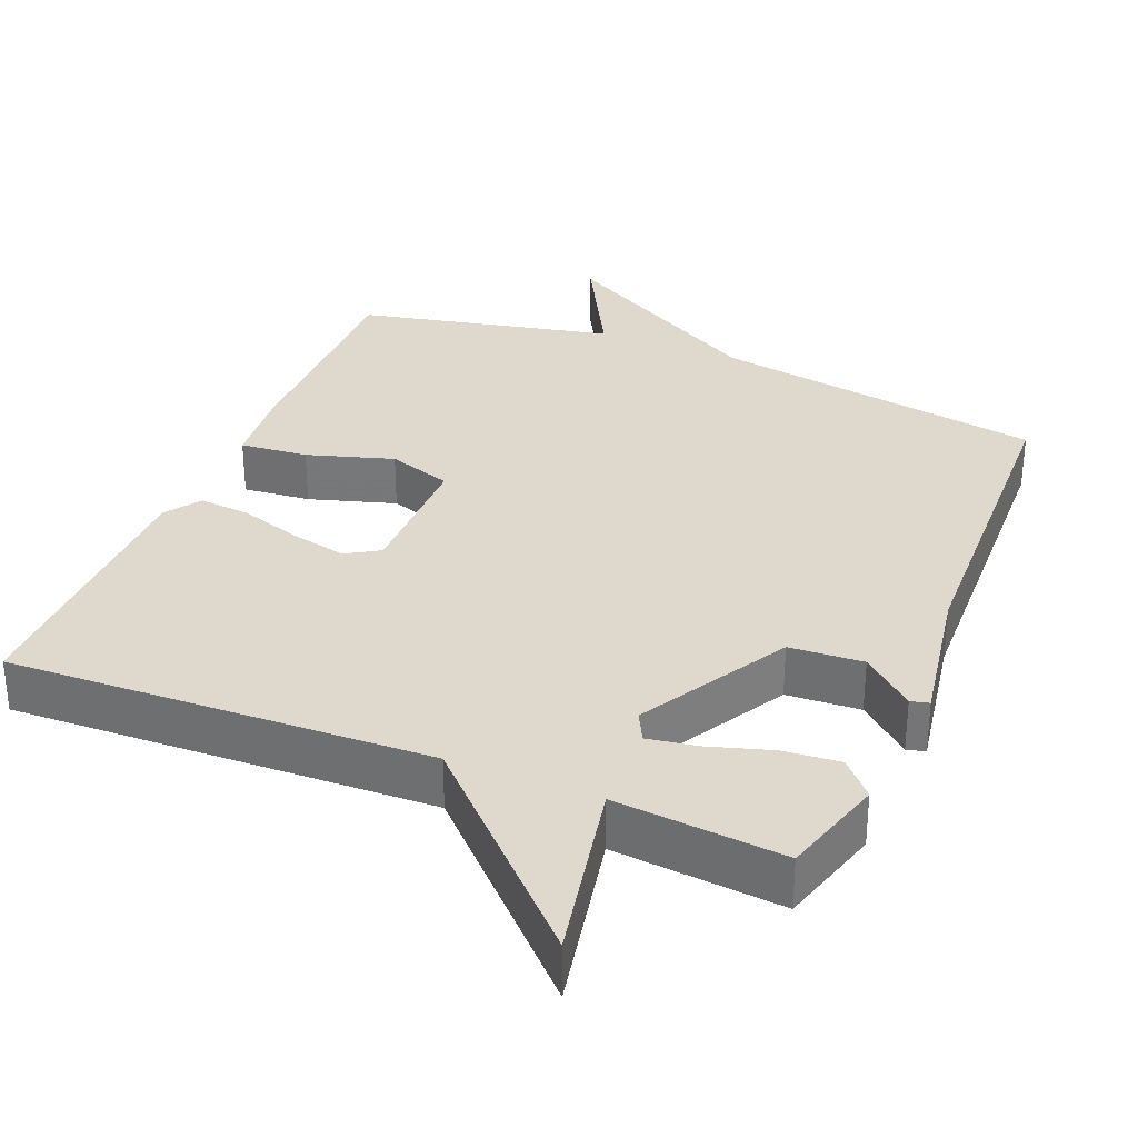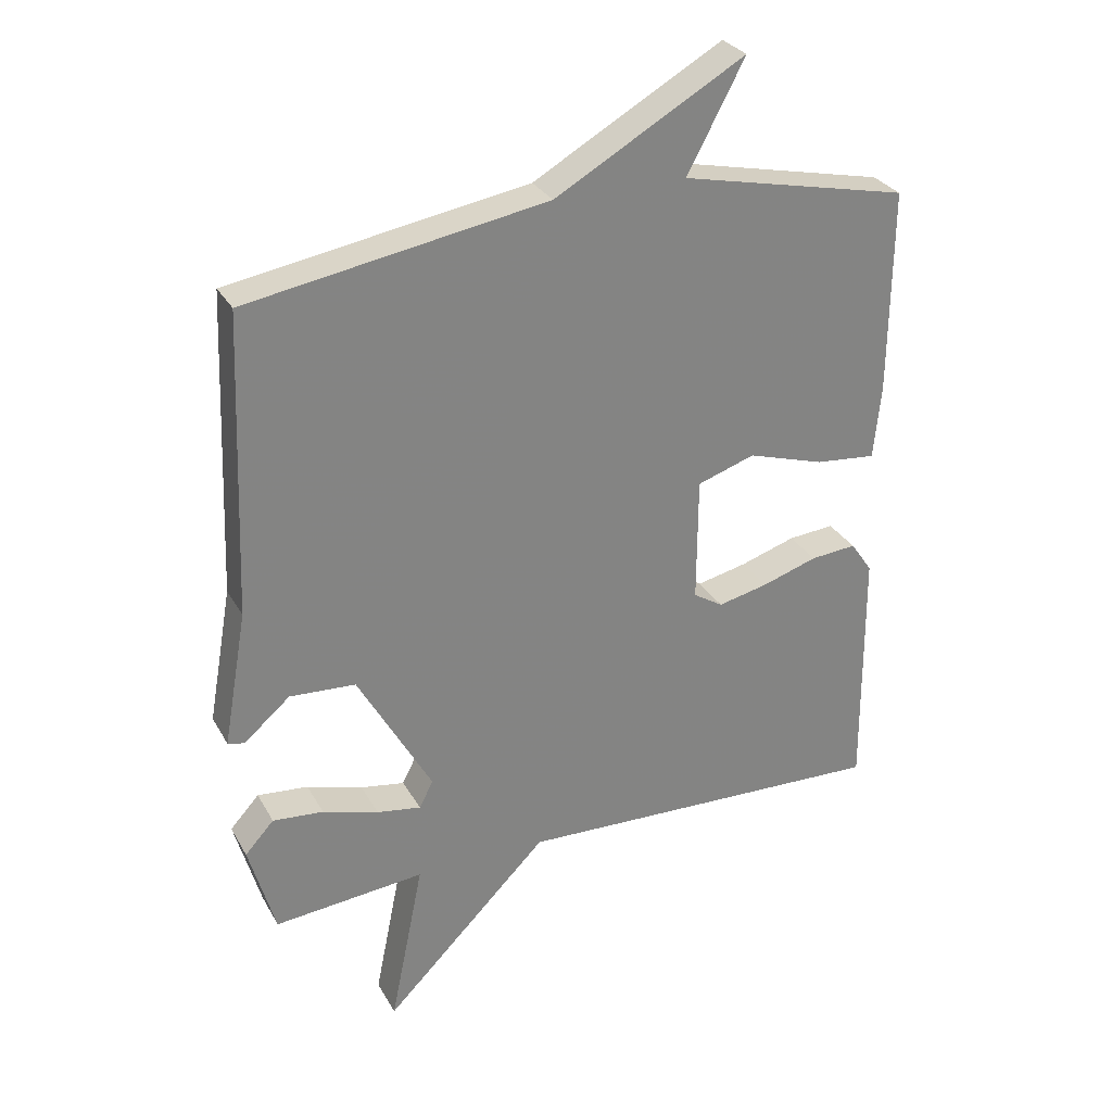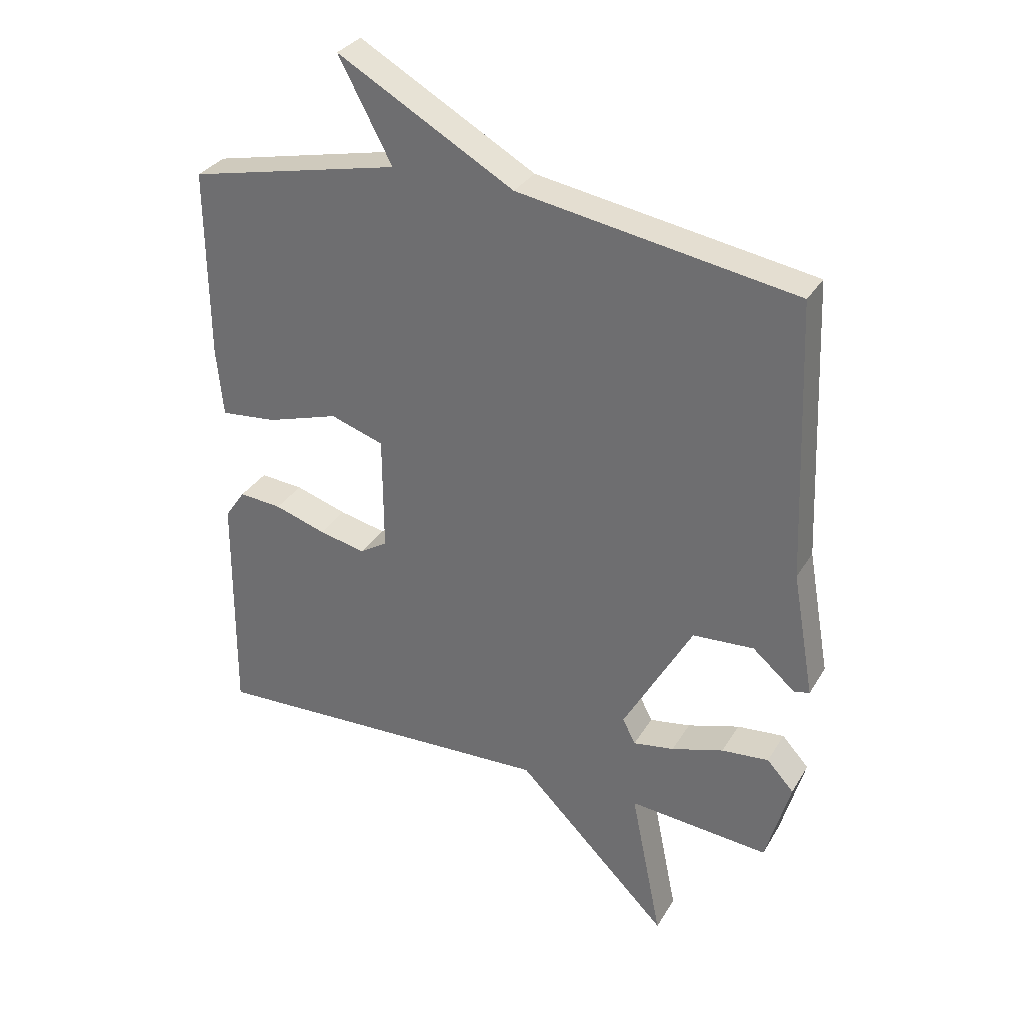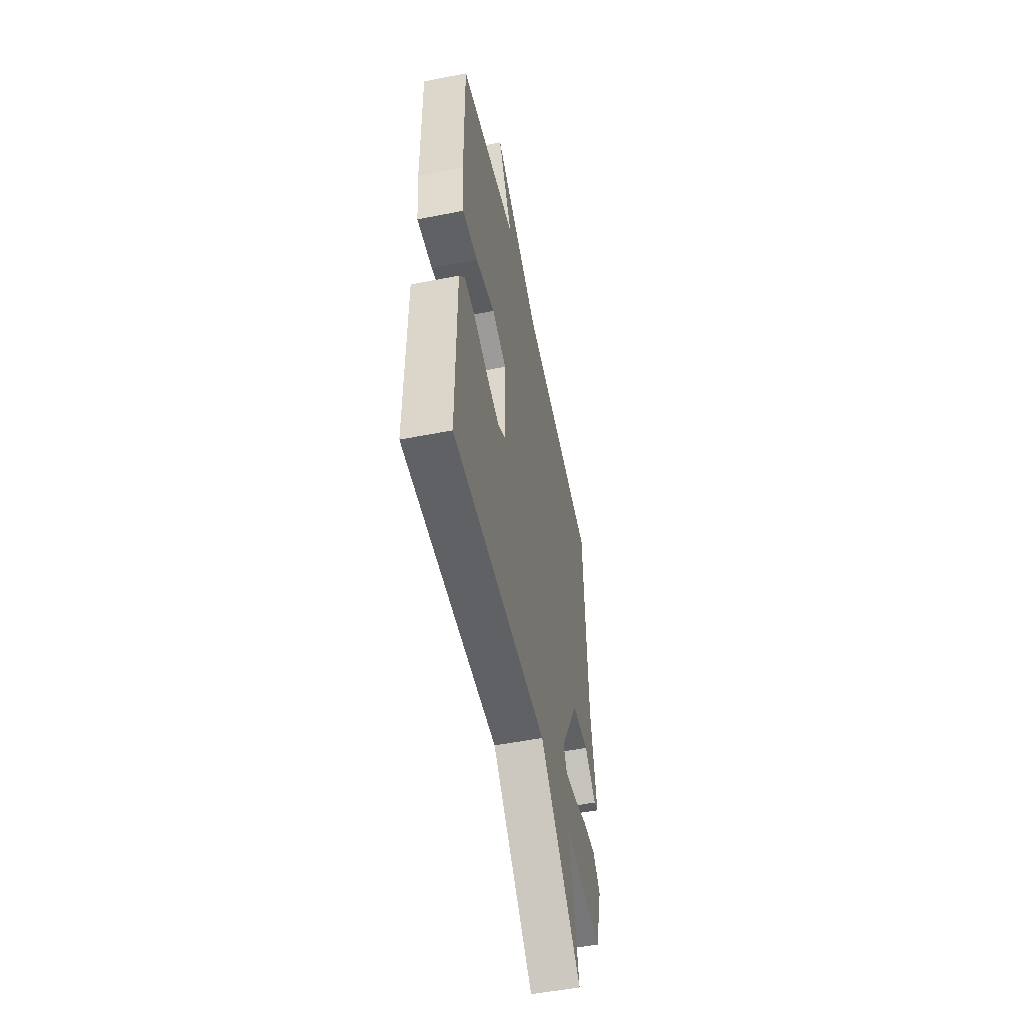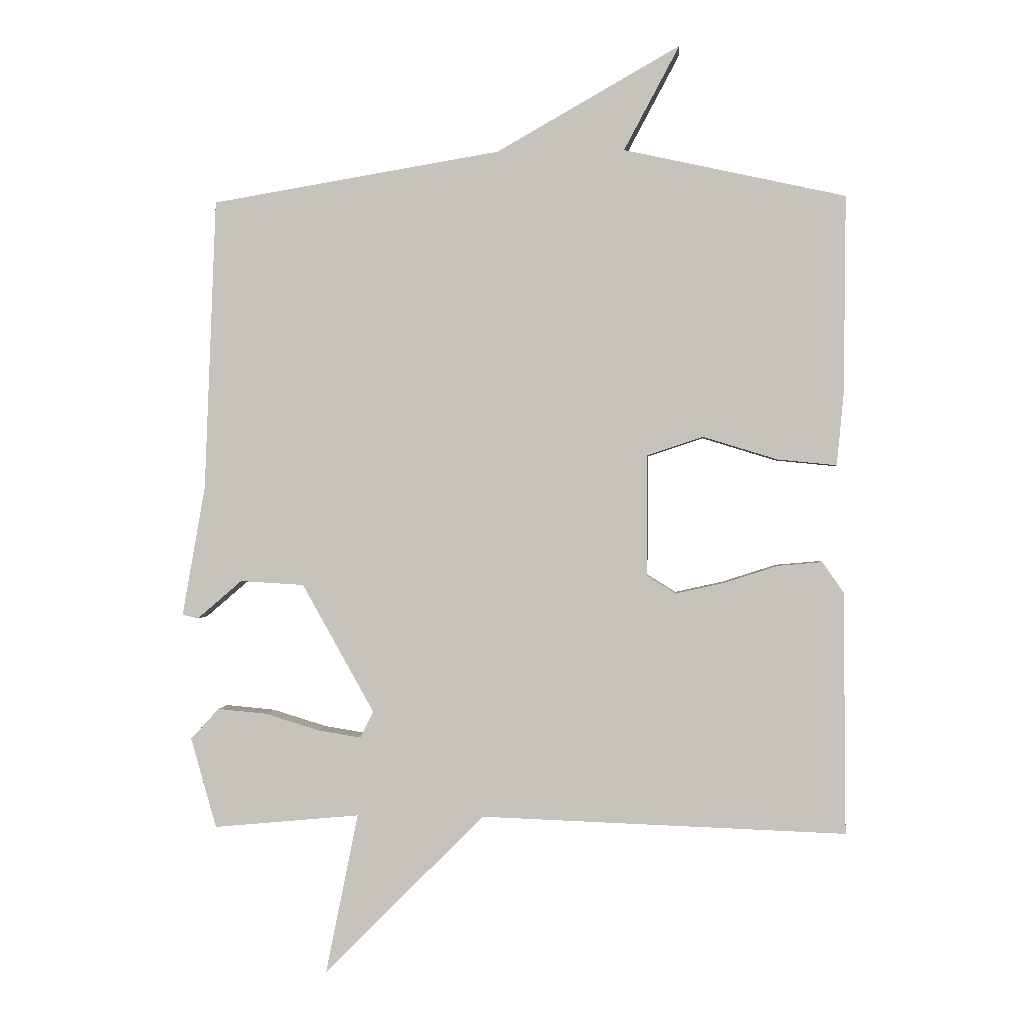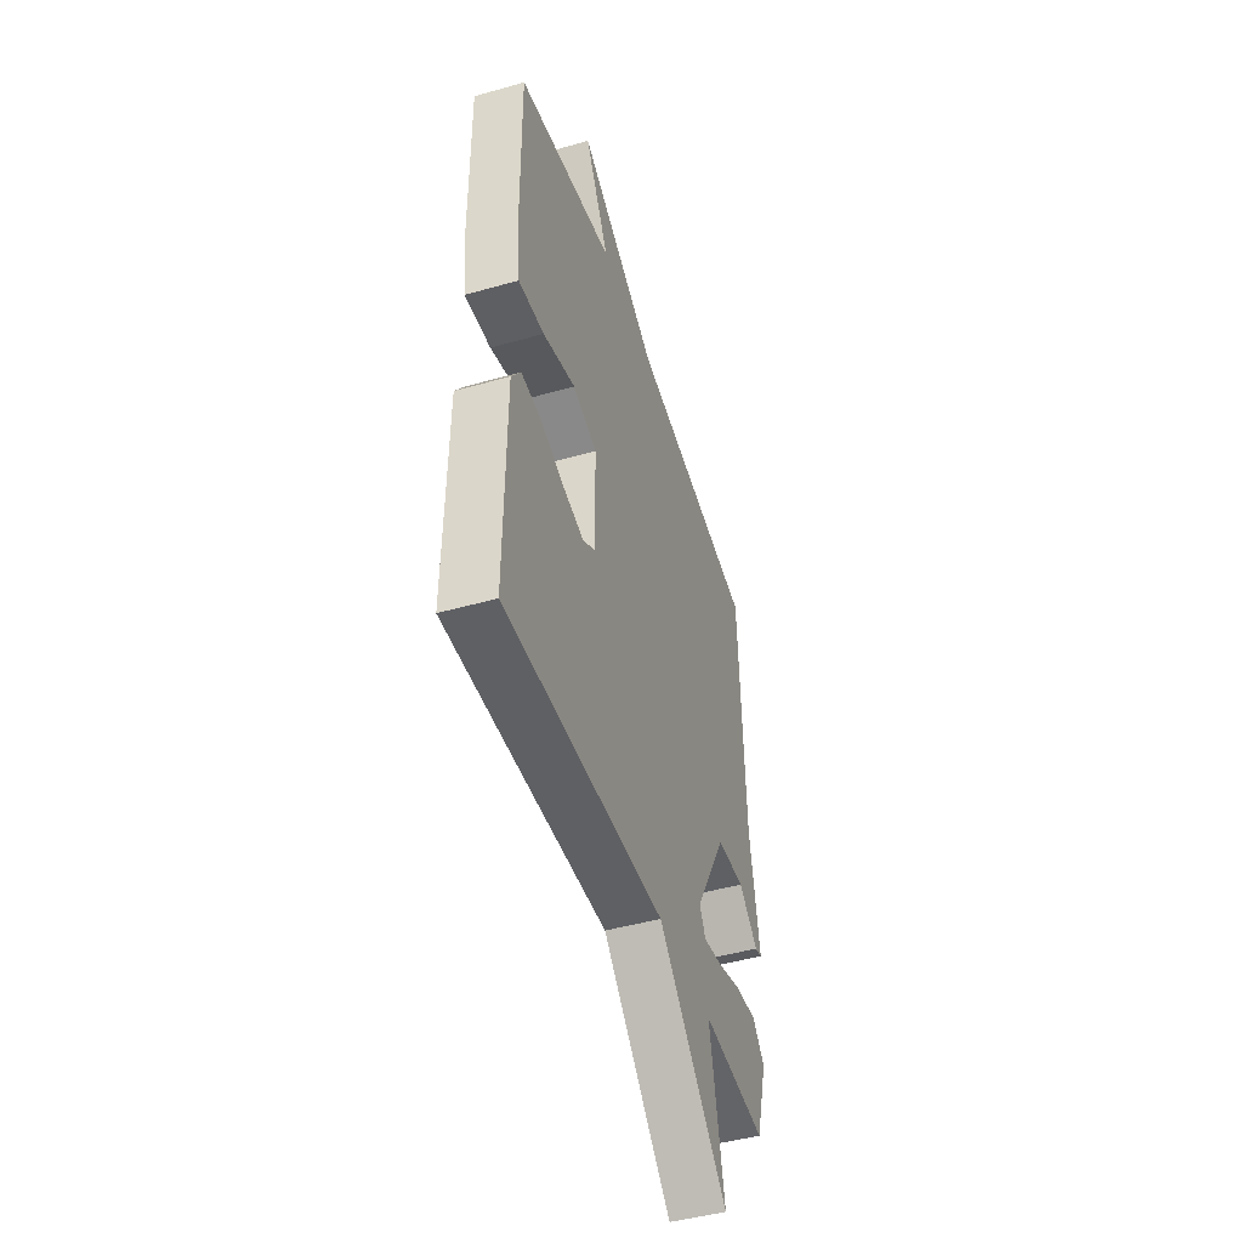
<metadata>
{"format":"obj","ext":"obj","renderer":"f3d","projection":"perspective","resolution":1024,"background":"white","views":[{"elev":32.0,"azim":-157.6,"up":"+Y"},{"elev":29.5,"azim":-24.4,"up":"+Z"},{"elev":31.7,"azim":-153.9,"up":"+Z"},{"elev":-52.2,"azim":102.0,"up":"+Z"},{"elev":0.1,"azim":4.3,"up":"+Z"},{"elev":-46.5,"azim":107.9,"up":"+Z"}]}
</metadata>
<code>
v -0.5 0.07 0.5
v -0.047 0.07 0.576
v 0.24 0.07 0.739
v 0.153 0.07 0.576
v 0.5 0.07 0.5
v 0.497 0.07 0.19
v 0.486 0.07 0.078
v 0.394 0.07 0.087
v 0.277 0.07 0.123
v 0.19 0.07 0.094
v 0.189 0.07 -0.096
v 0.234 0.07 -0.124
v 0.31 0.07 -0.107
v 0.394 0.07 -0.08
v 0.464 0.07 -0.074
v 0.497 0.07 -0.122
v 0.5 0.07 -0.5
v -0.071 0.07 -0.479
v -0.322 0.07 -0.73
v -0.271 0.07 -0.479
v -0.5 0.07 -0.5
v -0.54 0.07 -0.359
v -0.496 0.07 -0.311
v -0.419 0.07 -0.318
v -0.334 0.07 -0.344
v -0.267 0.07 -0.355
v -0.246 0.07 -0.314
v -0.359 0.07 -0.112
v -0.459 0.07 -0.106
v -0.529 0.07 -0.166
v -0.554 0.07 -0.16
v -0.518 0.07 0.044
v -0.5 0 0.5
v -0.047 0 0.576
v 0.24 0 0.739
v 0.153 0 0.576
v 0.5 0 0.5
v 0.497 0 0.19
v 0.486 0 0.078
v 0.394 0 0.087
v 0.277 0 0.123
v 0.19 0 0.094
v 0.189 0 -0.096
v 0.234 0 -0.124
v 0.31 0 -0.107
v 0.394 0 -0.08
v 0.464 0 -0.074
v 0.497 0 -0.122
v 0.5 0 -0.5
v -0.071 0 -0.479
v -0.322 0 -0.73
v -0.271 0 -0.479
v -0.5 0 -0.5
v -0.54 0 -0.359
v -0.496 0 -0.311
v -0.419 0 -0.318
v -0.334 0 -0.344
v -0.267 0 -0.355
v -0.246 0 -0.314
v -0.359 0 -0.112
v -0.459 0 -0.106
v -0.529 0 -0.166
v -0.554 0 -0.16
v -0.518 0 0.044
f 29 30 31 32
f 32 1 2
f 29 32 2
f 28 29 2
f 27 28 2
f 23 24 25
f 22 23 25
f 21 22 25
f 20 21 25
f 20 25 26
f 18 19 20
f 18 20 26 27
f 17 18 27
f 16 17 27
f 15 16 27
f 14 15 27
f 13 14 27
f 7 8 9
f 6 7 9
f 5 6 9
f 4 5 9
f 4 9 10
f 2 3 4
f 2 4 10 11
f 12 13 27
f 11 12 27
f 2 11 27
f 64 63 62 61
f 34 33 64
f 34 64 61
f 34 61 60
f 34 60 59
f 57 56 55
f 57 55 54
f 57 54 53
f 57 53 52
f 58 57 52
f 52 51 50
f 59 58 52 50
f 59 50 49
f 59 49 48
f 59 48 47
f 59 47 46
f 59 46 45
f 41 40 39
f 41 39 38
f 41 38 37
f 41 37 36
f 42 41 36
f 36 35 34
f 43 42 36 34
f 59 45 44
f 59 44 43
f 59 43 34
f 1 33 34 2
f 2 34 35 3
f 3 35 36 4
f 4 36 37 5
f 5 37 38 6
f 6 38 39 7
f 7 39 40 8
f 8 40 41 9
f 9 41 42 10
f 10 42 43 11
f 11 43 44 12
f 12 44 45 13
f 13 45 46 14
f 14 46 47 15
f 15 47 48 16
f 16 48 49 17
f 17 49 50 18
f 18 50 51 19
f 19 51 52 20
f 20 52 53 21
f 21 53 54 22
f 22 54 55 23
f 23 55 56 24
f 24 56 57 25
f 25 57 58 26
f 26 58 59 27
f 27 59 60 28
f 28 60 61 29
f 29 61 62 30
f 30 62 63 31
f 31 63 64 32
f 32 64 33 1

</code>
